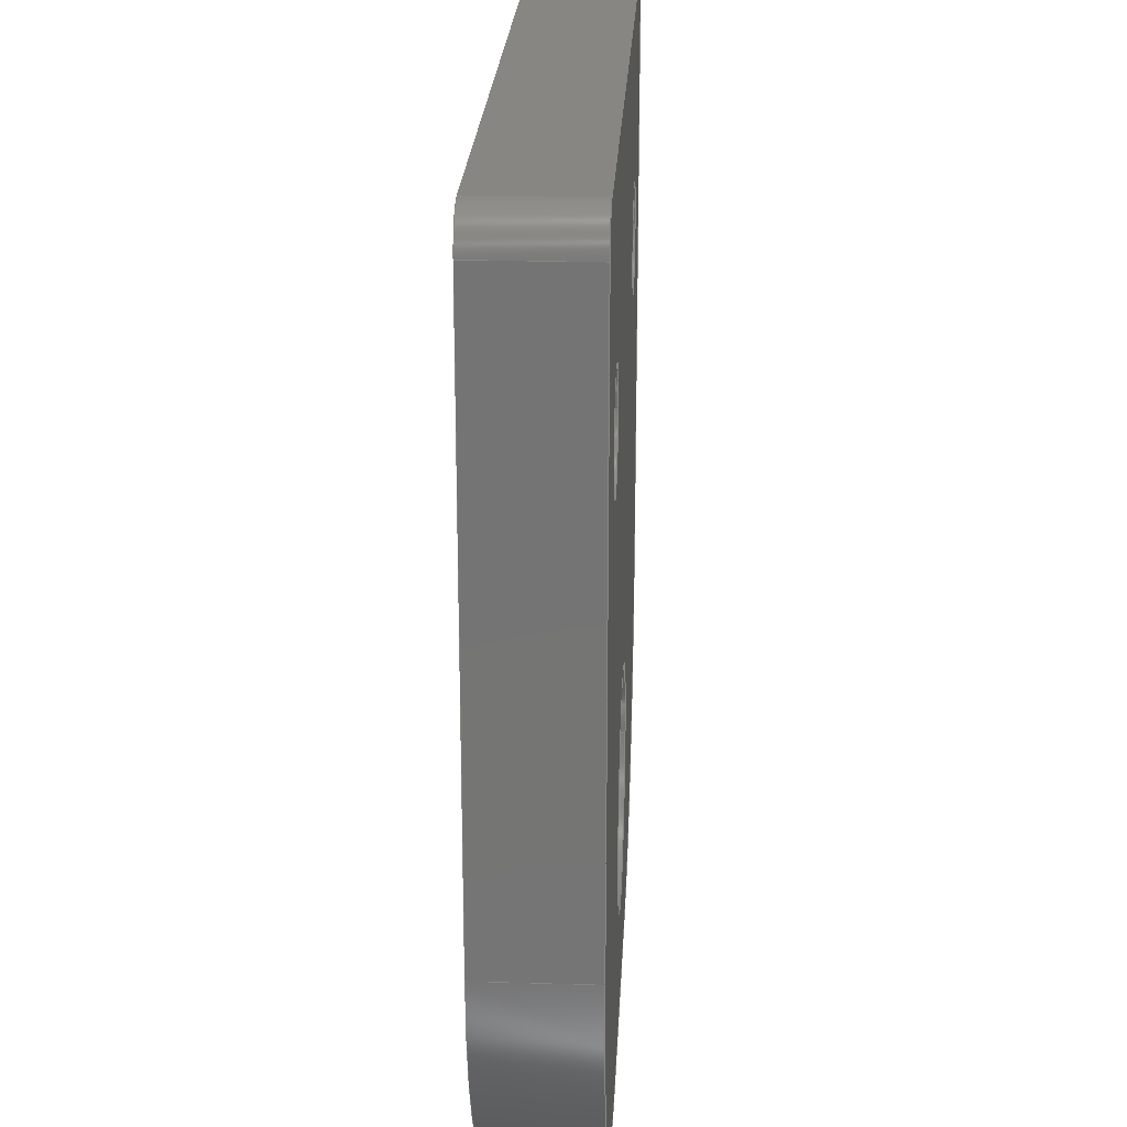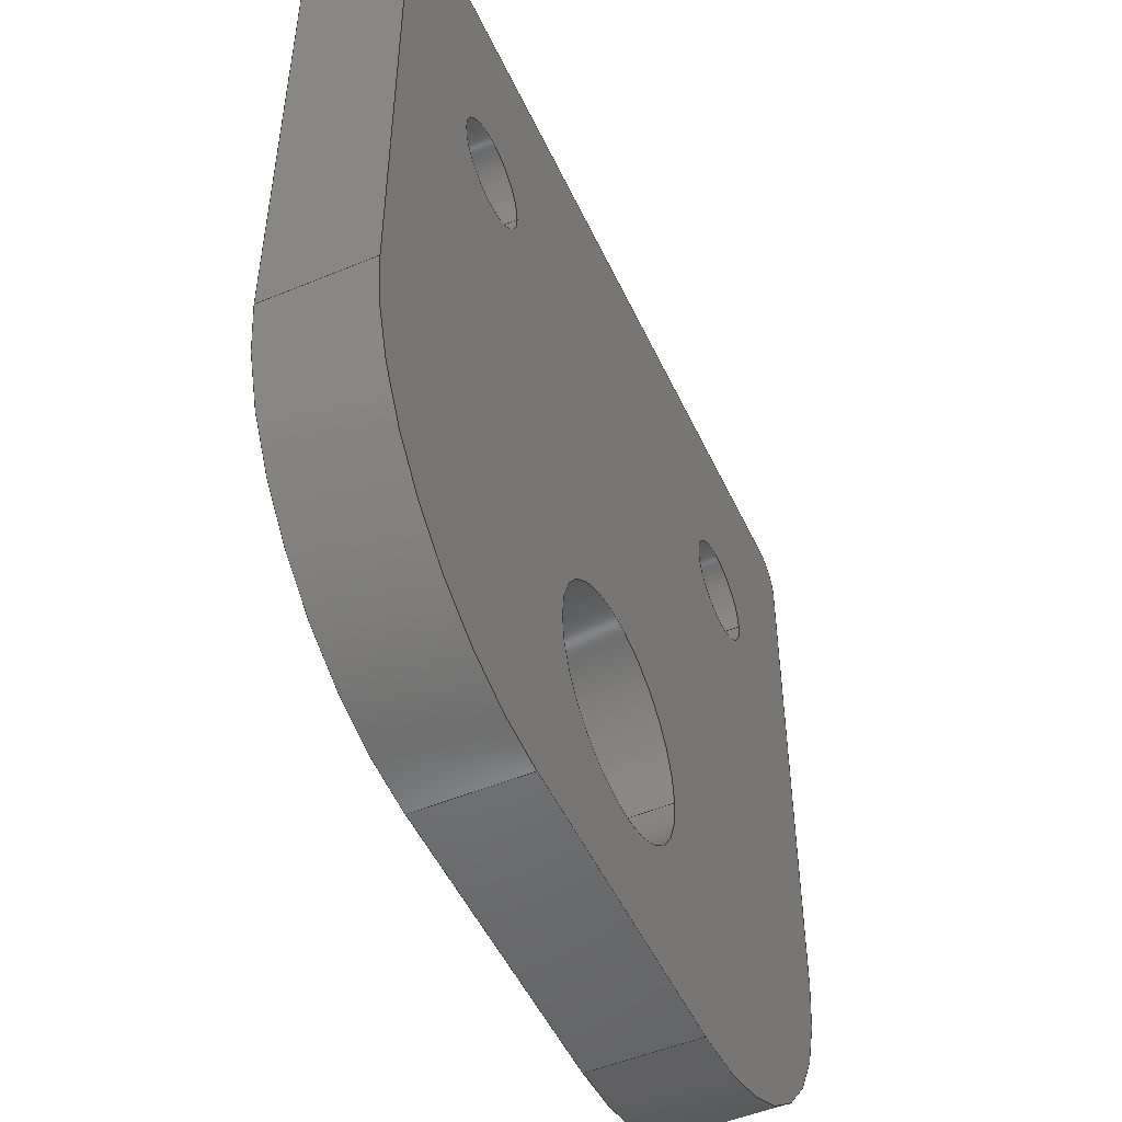
<metadata>
{"format":"step","ext":"step","renderer":"f3d","projection":"perspective","resolution":1024,"background":"white","views":[{"elev":22.7,"azim":92.8,"up":"+Z"},{"elev":-50.6,"azim":114.4,"up":"+Z"}]}
</metadata>
<code>
ISO-10303-21;
DATA;
#1=MECHANICAL_DESIGN_GEOMETRIC_PRESENTATION_REPRESENTATION('',(#4),#431);
#2=SHAPE_REPRESENTATION_RELATIONSHIP('SRR','None',#438,#3);
#3=ADVANCED_BREP_SHAPE_REPRESENTATION('',(#5),#430);
#4=STYLED_ITEM('',(#447),#5);
#5=MANIFOLD_SOLID_BREP('Body1',#243);
#6=FACE_BOUND('',#34,.T.);
#7=FACE_BOUND('',#35,.T.);
#8=FACE_BOUND('',#36,.T.);
#9=FACE_BOUND('',#47,.T.);
#10=FACE_BOUND('',#48,.T.);
#11=FACE_BOUND('',#49,.T.);
#12=PLANE('',#260);
#13=PLANE('',#261);
#14=PLANE('',#270);
#15=PLANE('',#273);
#16=PLANE('',#282);
#17=PLANE('',#283);
#18=FACE_OUTER_BOUND('',#31,.T.);
#19=FACE_OUTER_BOUND('',#32,.T.);
#20=FACE_OUTER_BOUND('',#33,.T.);
#21=FACE_OUTER_BOUND('',#37,.T.);
#22=FACE_OUTER_BOUND('',#38,.T.);
#23=FACE_OUTER_BOUND('',#39,.T.);
#24=FACE_OUTER_BOUND('',#40,.T.);
#25=FACE_OUTER_BOUND('',#41,.T.);
#26=FACE_OUTER_BOUND('',#42,.T.);
#27=FACE_OUTER_BOUND('',#43,.T.);
#28=FACE_OUTER_BOUND('',#44,.T.);
#29=FACE_OUTER_BOUND('',#45,.T.);
#30=FACE_OUTER_BOUND('',#46,.T.);
#31=EDGE_LOOP('',(#157,#158,#159,#160));
#32=EDGE_LOOP('',(#161,#162,#163,#164));
#33=EDGE_LOOP('',(#165,#166,#167,#168,#169,#170,#171,#172));
#34=EDGE_LOOP('',(#173));
#35=EDGE_LOOP('',(#174));
#36=EDGE_LOOP('',(#175));
#37=EDGE_LOOP('',(#176,#177,#178,#179));
#38=EDGE_LOOP('',(#180,#181,#182,#183));
#39=EDGE_LOOP('',(#184,#185,#186,#187));
#40=EDGE_LOOP('',(#188,#189,#190,#191));
#41=EDGE_LOOP('',(#192,#193,#194,#195));
#42=EDGE_LOOP('',(#196,#197,#198,#199));
#43=EDGE_LOOP('',(#200,#201,#202,#203));
#44=EDGE_LOOP('',(#204,#205,#206,#207));
#45=EDGE_LOOP('',(#208,#209,#210,#211));
#46=EDGE_LOOP('',(#212,#213,#214,#215,#216,#217,#218,#219));
#47=EDGE_LOOP('',(#220));
#48=EDGE_LOOP('',(#221));
#49=EDGE_LOOP('',(#222));
#50=LINE('',#365,#69);
#51=LINE('',#368,#70);
#52=LINE('',#371,#71);
#53=LINE('',#373,#72);
#54=LINE('',#374,#73);
#55=LINE('',#377,#74);
#56=LINE('',#381,#75);
#57=LINE('',#385,#76);
#58=LINE('',#396,#77);
#59=LINE('',#399,#78);
#60=LINE('',#400,#79);
#61=LINE('',#405,#80);
#62=LINE('',#406,#81);
#63=LINE('',#408,#82);
#64=LINE('',#412,#83);
#65=LINE('',#416,#84);
#66=LINE('',#420,#85);
#67=LINE('',#424,#86);
#68=LINE('',#426,#87);
#69=VECTOR('',#290,10);
#70=VECTOR('',#293,10);
#71=VECTOR('',#296,10);
#72=VECTOR('',#297,10);
#73=VECTOR('',#298,10);
#74=VECTOR('',#301,10);
#75=VECTOR('',#304,10);
#76=VECTOR('',#307,10);
#77=VECTOR('',#320,10);
#78=VECTOR('',#323,10);
#79=VECTOR('',#324,10);
#80=VECTOR('',#329,10);
#81=VECTOR('',#330,10);
#82=VECTOR('',#333,10);
#83=VECTOR('',#338,10);
#84=VECTOR('',#343,1.5);
#85=VECTOR('',#348,3.25);
#86=VECTOR('',#353,1.5);
#87=VECTOR('',#356,10);
#88=CIRCLE('',#258,1);
#89=CIRCLE('',#259,1);
#90=CIRCLE('',#262,8);
#91=CIRCLE('',#263,8);
#92=CIRCLE('',#264,1);
#93=CIRCLE('',#265,1.5);
#94=CIRCLE('',#266,3.25);
#95=CIRCLE('',#267,1.5);
#96=CIRCLE('',#269,1);
#97=CIRCLE('',#272,8);
#98=CIRCLE('',#275,8);
#99=CIRCLE('',#277,1.5);
#100=CIRCLE('',#279,3.25);
#101=CIRCLE('',#281,1.5);
#102=VERTEX_POINT('',#361);
#103=VERTEX_POINT('',#362);
#104=VERTEX_POINT('',#364);
#105=VERTEX_POINT('',#366);
#106=VERTEX_POINT('',#370);
#107=VERTEX_POINT('',#372);
#108=VERTEX_POINT('',#376);
#109=VERTEX_POINT('',#378);
#110=VERTEX_POINT('',#380);
#111=VERTEX_POINT('',#382);
#112=VERTEX_POINT('',#384);
#113=VERTEX_POINT('',#387);
#114=VERTEX_POINT('',#389);
#115=VERTEX_POINT('',#391);
#116=VERTEX_POINT('',#394);
#117=VERTEX_POINT('',#398);
#118=VERTEX_POINT('',#402);
#119=VERTEX_POINT('',#403);
#120=VERTEX_POINT('',#410);
#121=VERTEX_POINT('',#414);
#122=VERTEX_POINT('',#418);
#123=VERTEX_POINT('',#422);
#124=EDGE_CURVE('',#102,#103,#88,.T.);
#125=EDGE_CURVE('',#103,#104,#50,.T.);
#126=EDGE_CURVE('',#104,#105,#89,.T.);
#127=EDGE_CURVE('',#105,#102,#51,.T.);
#128=EDGE_CURVE('',#105,#106,#52,.T.);
#129=EDGE_CURVE('',#107,#106,#53,.T.);
#130=EDGE_CURVE('',#102,#107,#54,.T.);
#131=EDGE_CURVE('',#108,#104,#55,.T.);
#132=EDGE_CURVE('',#109,#108,#90,.T.);
#133=EDGE_CURVE('',#110,#109,#56,.T.);
#134=EDGE_CURVE('',#111,#110,#91,.T.);
#135=EDGE_CURVE('',#112,#111,#57,.T.);
#136=EDGE_CURVE('',#106,#112,#92,.T.);
#137=EDGE_CURVE('',#113,#113,#93,.T.);
#138=EDGE_CURVE('',#114,#114,#94,.T.);
#139=EDGE_CURVE('',#115,#115,#95,.T.);
#140=EDGE_CURVE('',#116,#107,#96,.T.);
#141=EDGE_CURVE('',#112,#116,#58,.T.);
#142=EDGE_CURVE('',#117,#111,#59,.T.);
#143=EDGE_CURVE('',#116,#117,#60,.T.);
#144=EDGE_CURVE('',#118,#119,#97,.T.);
#145=EDGE_CURVE('',#119,#109,#61,.T.);
#146=EDGE_CURVE('',#108,#118,#62,.T.);
#147=EDGE_CURVE('',#118,#103,#63,.T.);
#148=EDGE_CURVE('',#120,#117,#98,.T.);
#149=EDGE_CURVE('',#110,#120,#64,.T.);
#150=EDGE_CURVE('',#121,#121,#99,.T.);
#151=EDGE_CURVE('',#121,#115,#65,.T.);
#152=EDGE_CURVE('',#122,#122,#100,.T.);
#153=EDGE_CURVE('',#122,#114,#66,.T.);
#154=EDGE_CURVE('',#123,#123,#101,.T.);
#155=EDGE_CURVE('',#123,#113,#67,.T.);
#156=EDGE_CURVE('',#120,#119,#68,.T.);
#157=ORIENTED_EDGE('',*,*,#124,.T.);
#158=ORIENTED_EDGE('',*,*,#125,.T.);
#159=ORIENTED_EDGE('',*,*,#126,.T.);
#160=ORIENTED_EDGE('',*,*,#127,.T.);
#161=ORIENTED_EDGE('',*,*,#127,.F.);
#162=ORIENTED_EDGE('',*,*,#128,.T.);
#163=ORIENTED_EDGE('',*,*,#129,.F.);
#164=ORIENTED_EDGE('',*,*,#130,.F.);
#165=ORIENTED_EDGE('',*,*,#126,.F.);
#166=ORIENTED_EDGE('',*,*,#131,.F.);
#167=ORIENTED_EDGE('',*,*,#132,.F.);
#168=ORIENTED_EDGE('',*,*,#133,.F.);
#169=ORIENTED_EDGE('',*,*,#134,.F.);
#170=ORIENTED_EDGE('',*,*,#135,.F.);
#171=ORIENTED_EDGE('',*,*,#136,.F.);
#172=ORIENTED_EDGE('',*,*,#128,.F.);
#173=ORIENTED_EDGE('',*,*,#137,.F.);
#174=ORIENTED_EDGE('',*,*,#138,.F.);
#175=ORIENTED_EDGE('',*,*,#139,.F.);
#176=ORIENTED_EDGE('',*,*,#140,.T.);
#177=ORIENTED_EDGE('',*,*,#129,.T.);
#178=ORIENTED_EDGE('',*,*,#136,.T.);
#179=ORIENTED_EDGE('',*,*,#141,.T.);
#180=ORIENTED_EDGE('',*,*,#141,.F.);
#181=ORIENTED_EDGE('',*,*,#135,.T.);
#182=ORIENTED_EDGE('',*,*,#142,.F.);
#183=ORIENTED_EDGE('',*,*,#143,.F.);
#184=ORIENTED_EDGE('',*,*,#144,.T.);
#185=ORIENTED_EDGE('',*,*,#145,.T.);
#186=ORIENTED_EDGE('',*,*,#132,.T.);
#187=ORIENTED_EDGE('',*,*,#146,.T.);
#188=ORIENTED_EDGE('',*,*,#125,.F.);
#189=ORIENTED_EDGE('',*,*,#147,.F.);
#190=ORIENTED_EDGE('',*,*,#146,.F.);
#191=ORIENTED_EDGE('',*,*,#131,.T.);
#192=ORIENTED_EDGE('',*,*,#148,.T.);
#193=ORIENTED_EDGE('',*,*,#142,.T.);
#194=ORIENTED_EDGE('',*,*,#134,.T.);
#195=ORIENTED_EDGE('',*,*,#149,.T.);
#196=ORIENTED_EDGE('',*,*,#150,.F.);
#197=ORIENTED_EDGE('',*,*,#151,.T.);
#198=ORIENTED_EDGE('',*,*,#139,.T.);
#199=ORIENTED_EDGE('',*,*,#151,.F.);
#200=ORIENTED_EDGE('',*,*,#152,.F.);
#201=ORIENTED_EDGE('',*,*,#153,.T.);
#202=ORIENTED_EDGE('',*,*,#138,.T.);
#203=ORIENTED_EDGE('',*,*,#153,.F.);
#204=ORIENTED_EDGE('',*,*,#154,.F.);
#205=ORIENTED_EDGE('',*,*,#155,.T.);
#206=ORIENTED_EDGE('',*,*,#137,.T.);
#207=ORIENTED_EDGE('',*,*,#155,.F.);
#208=ORIENTED_EDGE('',*,*,#145,.F.);
#209=ORIENTED_EDGE('',*,*,#156,.F.);
#210=ORIENTED_EDGE('',*,*,#149,.F.);
#211=ORIENTED_EDGE('',*,*,#133,.T.);
#212=ORIENTED_EDGE('',*,*,#124,.F.);
#213=ORIENTED_EDGE('',*,*,#130,.T.);
#214=ORIENTED_EDGE('',*,*,#140,.F.);
#215=ORIENTED_EDGE('',*,*,#143,.T.);
#216=ORIENTED_EDGE('',*,*,#148,.F.);
#217=ORIENTED_EDGE('',*,*,#156,.T.);
#218=ORIENTED_EDGE('',*,*,#144,.F.);
#219=ORIENTED_EDGE('',*,*,#147,.T.);
#220=ORIENTED_EDGE('',*,*,#154,.T.);
#221=ORIENTED_EDGE('',*,*,#152,.T.);
#222=ORIENTED_EDGE('',*,*,#150,.T.);
#223=CYLINDRICAL_SURFACE('',#257,1);
#224=CYLINDRICAL_SURFACE('',#268,1);
#225=CYLINDRICAL_SURFACE('',#271,8);
#226=CYLINDRICAL_SURFACE('',#274,8);
#227=CYLINDRICAL_SURFACE('',#276,1.5);
#228=CYLINDRICAL_SURFACE('',#278,3.25);
#229=CYLINDRICAL_SURFACE('',#280,1.5);
#230=ADVANCED_FACE('',(#18),#223,.T.);
#231=ADVANCED_FACE('',(#19),#12,.T.);
#232=ADVANCED_FACE('',(#20,#6,#7,#8),#13,.F.);
#233=ADVANCED_FACE('',(#21),#224,.T.);
#234=ADVANCED_FACE('',(#22),#14,.T.);
#235=ADVANCED_FACE('',(#23),#225,.T.);
#236=ADVANCED_FACE('',(#24),#15,.T.);
#237=ADVANCED_FACE('',(#25),#226,.T.);
#238=ADVANCED_FACE('',(#26),#227,.F.);
#239=ADVANCED_FACE('',(#27),#228,.F.);
#240=ADVANCED_FACE('',(#28),#229,.F.);
#241=ADVANCED_FACE('',(#29),#16,.T.);
#242=ADVANCED_FACE('',(#30,#9,#10,#11),#17,.T.);
#243=CLOSED_SHELL('',(#230,#231,#232,#233,#234,#235,#236,#237,#238,#239,
#240,#241,#242));
#244=DERIVED_UNIT_ELEMENT(#246,1);
#245=DERIVED_UNIT_ELEMENT(#433,3);
#246=(
MASS_UNIT()
NAMED_UNIT(*)
SI_UNIT(.KILO.,.GRAM.)
);
#247=DERIVED_UNIT((#244,#245));
#248=MEASURE_REPRESENTATION_ITEM('density measure',
POSITIVE_RATIO_MEASURE(7850),#247);
#249=PROPERTY_DEFINITION_REPRESENTATION(#254,#251);
#250=PROPERTY_DEFINITION_REPRESENTATION(#255,#252);
#251=REPRESENTATION('material name',(#253),#430);
#252=REPRESENTATION('density',(#248),#430);
#253=DESCRIPTIVE_REPRESENTATION_ITEM('Steel','Steel');
#254=PROPERTY_DEFINITION('material property','material name',#440);
#255=PROPERTY_DEFINITION('material property','density of part',#440);
#256=AXIS2_PLACEMENT_3D('placement',#359,#284,#285);
#257=AXIS2_PLACEMENT_3D('',#360,#286,#287);
#258=AXIS2_PLACEMENT_3D('',#363,#288,#289);
#259=AXIS2_PLACEMENT_3D('',#367,#291,#292);
#260=AXIS2_PLACEMENT_3D('',#369,#294,#295);
#261=AXIS2_PLACEMENT_3D('',#375,#299,#300);
#262=AXIS2_PLACEMENT_3D('',#379,#302,#303);
#263=AXIS2_PLACEMENT_3D('',#383,#305,#306);
#264=AXIS2_PLACEMENT_3D('',#386,#308,#309);
#265=AXIS2_PLACEMENT_3D('',#388,#310,#311);
#266=AXIS2_PLACEMENT_3D('',#390,#312,#313);
#267=AXIS2_PLACEMENT_3D('',#392,#314,#315);
#268=AXIS2_PLACEMENT_3D('',#393,#316,#317);
#269=AXIS2_PLACEMENT_3D('',#395,#318,#319);
#270=AXIS2_PLACEMENT_3D('',#397,#321,#322);
#271=AXIS2_PLACEMENT_3D('',#401,#325,#326);
#272=AXIS2_PLACEMENT_3D('',#404,#327,#328);
#273=AXIS2_PLACEMENT_3D('',#407,#331,#332);
#274=AXIS2_PLACEMENT_3D('',#409,#334,#335);
#275=AXIS2_PLACEMENT_3D('',#411,#336,#337);
#276=AXIS2_PLACEMENT_3D('',#413,#339,#340);
#277=AXIS2_PLACEMENT_3D('',#415,#341,#342);
#278=AXIS2_PLACEMENT_3D('',#417,#344,#345);
#279=AXIS2_PLACEMENT_3D('',#419,#346,#347);
#280=AXIS2_PLACEMENT_3D('',#421,#349,#350);
#281=AXIS2_PLACEMENT_3D('',#423,#351,#352);
#282=AXIS2_PLACEMENT_3D('',#425,#354,#355);
#283=AXIS2_PLACEMENT_3D('',#427,#357,#358);
#284=DIRECTION('axis',(0,0,1));
#285=DIRECTION('refdir',(1,0,0));
#286=DIRECTION('center_axis',(0,1,0));
#287=DIRECTION('ref_axis',(-0.7071,0,0.7071));
#288=DIRECTION('center_axis',(0,-1,0));
#289=DIRECTION('ref_axis',(-0.7071,0,0.7071));
#290=DIRECTION('',(0,-1,0));
#291=DIRECTION('center_axis',(0,1,0));
#292=DIRECTION('ref_axis',(-0.7071,0,0.7071));
#293=DIRECTION('',(0,1,0));
#294=DIRECTION('center_axis',(0,0,1));
#295=DIRECTION('ref_axis',(1,0,0));
#296=DIRECTION('',(1,0,0));
#297=DIRECTION('',(0,-1,0));
#298=DIRECTION('',(1,0,0));
#299=DIRECTION('center_axis',(0,1,0));
#300=DIRECTION('ref_axis',(1,0,0));
#301=DIRECTION('',(0,0,1));
#302=DIRECTION('center_axis',(0,1,0));
#303=DIRECTION('ref_axis',(-0.7071,0,-0.7071));
#304=DIRECTION('',(-1,0,0));
#305=DIRECTION('center_axis',(0,1,0));
#306=DIRECTION('ref_axis',(0.7071,0,-0.7071));
#307=DIRECTION('',(0,0,-1));
#308=DIRECTION('center_axis',(0,1,0));
#309=DIRECTION('ref_axis',(0.7071,0,0.7071));
#310=DIRECTION('center_axis',(0,-1,0));
#311=DIRECTION('ref_axis',(1,0,0));
#312=DIRECTION('center_axis',(0,-1,0));
#313=DIRECTION('ref_axis',(1,0,0));
#314=DIRECTION('center_axis',(0,-1,0));
#315=DIRECTION('ref_axis',(1,0,0));
#316=DIRECTION('center_axis',(0,1,0));
#317=DIRECTION('ref_axis',(0.7071,0,0.7071));
#318=DIRECTION('center_axis',(0,-1,0));
#319=DIRECTION('ref_axis',(0.7071,0,0.7071));
#320=DIRECTION('',(0,1,0));
#321=DIRECTION('center_axis',(1,0,0));
#322=DIRECTION('ref_axis',(0,0,-1));
#323=DIRECTION('',(0,-1,0));
#324=DIRECTION('',(0,0,-1));
#325=DIRECTION('center_axis',(0,1,0));
#326=DIRECTION('ref_axis',(-0.7071,0,-0.7071));
#327=DIRECTION('center_axis',(0,-1,0));
#328=DIRECTION('ref_axis',(-0.7071,0,-0.7071));
#329=DIRECTION('',(0,-1,0));
#330=DIRECTION('',(0,1,0));
#331=DIRECTION('center_axis',(-1,0,0));
#332=DIRECTION('ref_axis',(0,0,1));
#333=DIRECTION('',(0,0,1));
#334=DIRECTION('center_axis',(0,1,0));
#335=DIRECTION('ref_axis',(0.7071,0,-0.7071));
#336=DIRECTION('center_axis',(0,-1,0));
#337=DIRECTION('ref_axis',(0.7071,0,-0.7071));
#338=DIRECTION('',(0,1,0));
#339=DIRECTION('center_axis',(0,1,0));
#340=DIRECTION('ref_axis',(1,0,0));
#341=DIRECTION('center_axis',(0,-1,0));
#342=DIRECTION('ref_axis',(1,0,0));
#343=DIRECTION('',(0,-1,0));
#344=DIRECTION('center_axis',(0,1,0));
#345=DIRECTION('ref_axis',(1,0,0));
#346=DIRECTION('center_axis',(0,-1,0));
#347=DIRECTION('ref_axis',(1,0,0));
#348=DIRECTION('',(0,-1,0));
#349=DIRECTION('center_axis',(0,1,0));
#350=DIRECTION('ref_axis',(1,0,0));
#351=DIRECTION('center_axis',(0,-1,0));
#352=DIRECTION('ref_axis',(1,0,0));
#353=DIRECTION('',(0,-1,0));
#354=DIRECTION('center_axis',(0,0,-1));
#355=DIRECTION('ref_axis',(-1,0,0));
#356=DIRECTION('',(-1,0,0));
#357=DIRECTION('center_axis',(0,1,0));
#358=DIRECTION('ref_axis',(1,0,0));
#359=CARTESIAN_POINT('',(0,0,0));
#360=CARTESIAN_POINT('Origin',(1,0,-1));
#361=CARTESIAN_POINT('',(1,3,0));
#362=CARTESIAN_POINT('',(0,3,-1));
#363=CARTESIAN_POINT('Origin',(1,3,-1));
#364=CARTESIAN_POINT('',(0,0,-1));
#365=CARTESIAN_POINT('',(0,0,-1));
#366=CARTESIAN_POINT('',(1,0,0));
#367=CARTESIAN_POINT('Origin',(1,0,-1));
#368=CARTESIAN_POINT('',(1,0,0));
#369=CARTESIAN_POINT('Origin',(0,0,0));
#370=CARTESIAN_POINT('',(24,0,0));
#371=CARTESIAN_POINT('',(0,0,0));
#372=CARTESIAN_POINT('',(24,3,0));
#373=CARTESIAN_POINT('',(24,0,0));
#374=CARTESIAN_POINT('',(0,3,0));
#375=CARTESIAN_POINT('Origin',(12.5,0,-12.5));
#376=CARTESIAN_POINT('',(0,0,-17));
#377=CARTESIAN_POINT('',(0,0,-25));
#378=CARTESIAN_POINT('',(8,0,-25));
#379=CARTESIAN_POINT('Origin',(8,0,-17));
#380=CARTESIAN_POINT('',(17,0,-25));
#381=CARTESIAN_POINT('',(25,0,-25));
#382=CARTESIAN_POINT('',(25,0,-17));
#383=CARTESIAN_POINT('Origin',(17,0,-17));
#384=CARTESIAN_POINT('',(25,0,-1));
#385=CARTESIAN_POINT('',(25,0,0));
#386=CARTESIAN_POINT('Origin',(24,0,-1));
#387=CARTESIAN_POINT('',(3.5,0,-6.25));
#388=CARTESIAN_POINT('Origin',(5,0,-6.25));
#389=CARTESIAN_POINT('',(9.25,0,-18.75));
#390=CARTESIAN_POINT('Origin',(12.5,0,-18.75));
#391=CARTESIAN_POINT('',(18.5,0,-6.25));
#392=CARTESIAN_POINT('Origin',(20,0,-6.25));
#393=CARTESIAN_POINT('Origin',(24,0,-1));
#394=CARTESIAN_POINT('',(25,3,-1));
#395=CARTESIAN_POINT('Origin',(24,3,-1));
#396=CARTESIAN_POINT('',(25,0,-1));
#397=CARTESIAN_POINT('Origin',(25,0,0));
#398=CARTESIAN_POINT('',(25,3,-17));
#399=CARTESIAN_POINT('',(25,0,-17));
#400=CARTESIAN_POINT('',(25,3,0));
#401=CARTESIAN_POINT('Origin',(8,0,-17));
#402=CARTESIAN_POINT('',(0,3,-17));
#403=CARTESIAN_POINT('',(8,3,-25));
#404=CARTESIAN_POINT('Origin',(8,3,-17));
#405=CARTESIAN_POINT('',(8,0,-25));
#406=CARTESIAN_POINT('',(0,0,-17));
#407=CARTESIAN_POINT('Origin',(0,0,-25));
#408=CARTESIAN_POINT('',(0,3,-25));
#409=CARTESIAN_POINT('Origin',(17,0,-17));
#410=CARTESIAN_POINT('',(17,3,-25));
#411=CARTESIAN_POINT('Origin',(17,3,-17));
#412=CARTESIAN_POINT('',(17,0,-25));
#413=CARTESIAN_POINT('Origin',(20,0,-6.25));
#414=CARTESIAN_POINT('',(18.5,3,-6.25));
#415=CARTESIAN_POINT('Origin',(20,3,-6.25));
#416=CARTESIAN_POINT('',(18.5,0,-6.25));
#417=CARTESIAN_POINT('Origin',(12.5,0,-18.75));
#418=CARTESIAN_POINT('',(9.25,3,-18.75));
#419=CARTESIAN_POINT('Origin',(12.5,3,-18.75));
#420=CARTESIAN_POINT('',(9.25,0,-18.75));
#421=CARTESIAN_POINT('Origin',(5,0,-6.25));
#422=CARTESIAN_POINT('',(3.5,3,-6.25));
#423=CARTESIAN_POINT('Origin',(5,3,-6.25));
#424=CARTESIAN_POINT('',(3.5,0,-6.25));
#425=CARTESIAN_POINT('Origin',(25,0,-25));
#426=CARTESIAN_POINT('',(25,3,-25));
#427=CARTESIAN_POINT('Origin',(12.5,3,-12.5));
#428=UNCERTAINTY_MEASURE_WITH_UNIT(LENGTH_MEASURE(0.01),#432,
'DISTANCE_ACCURACY_VALUE',
'Maximum model space distance between geometric entities at asserted c
onnectivities');
#429=UNCERTAINTY_MEASURE_WITH_UNIT(LENGTH_MEASURE(0.01),#432,
'DISTANCE_ACCURACY_VALUE',
'Maximum model space distance between geometric entities at asserted c
onnectivities');
#430=(
GEOMETRIC_REPRESENTATION_CONTEXT(3)
GLOBAL_UNCERTAINTY_ASSIGNED_CONTEXT((#428))
GLOBAL_UNIT_ASSIGNED_CONTEXT((#432,#434,#435))
REPRESENTATION_CONTEXT('','3D')
);
#431=(
GEOMETRIC_REPRESENTATION_CONTEXT(3)
GLOBAL_UNCERTAINTY_ASSIGNED_CONTEXT((#429))
GLOBAL_UNIT_ASSIGNED_CONTEXT((#432,#434,#435))
REPRESENTATION_CONTEXT('','3D')
);
#432=(
LENGTH_UNIT()
NAMED_UNIT(*)
SI_UNIT(.MILLI.,.METRE.)
);
#433=(
LENGTH_UNIT()
NAMED_UNIT(*)
SI_UNIT($,.METRE.)
);
#434=(
NAMED_UNIT(*)
PLANE_ANGLE_UNIT()
SI_UNIT($,.RADIAN.)
);
#435=(
NAMED_UNIT(*)
SI_UNIT($,.STERADIAN.)
SOLID_ANGLE_UNIT()
);
#436=SHAPE_DEFINITION_REPRESENTATION(#437,#438);
#437=PRODUCT_DEFINITION_SHAPE('',$,#440);
#438=SHAPE_REPRESENTATION('',(#256),#430);
#439=PRODUCT_DEFINITION_CONTEXT('part definition',#444,'design');
#440=PRODUCT_DEFINITION('devFrame Antenna Mount Flat',
'devFrame Antenna Mount Flat v3',#441,#439);
#441=PRODUCT_DEFINITION_FORMATION('',$,#446);
#442=PRODUCT_RELATED_PRODUCT_CATEGORY('devFrame Antenna Mount Flat v3',
'devFrame Antenna Mount Flat v3',(#446));
#443=APPLICATION_PROTOCOL_DEFINITION('international standard',
'automotive_design',2009,#444);
#444=APPLICATION_CONTEXT(
'Core Data for Automotive Mechanical Design Process');
#445=PRODUCT_CONTEXT('part definition',#444,'mechanical');
#446=PRODUCT('devFrame Antenna Mount Flat',
'devFrame Antenna Mount Flat v3',$,(#445));
#447=PRESENTATION_STYLE_ASSIGNMENT((#448));
#448=SURFACE_STYLE_USAGE(.BOTH.,#449);
#449=SURFACE_SIDE_STYLE('',(#450));
#450=SURFACE_STYLE_FILL_AREA(#451);
#451=FILL_AREA_STYLE('Steel - Satin',(#452));
#452=FILL_AREA_STYLE_COLOUR('Steel - Satin',#453);
#453=COLOUR_RGB('Steel - Satin',0.6275,0.6275,0.6275);
ENDSEC;
END-ISO-10303-21;

</code>
